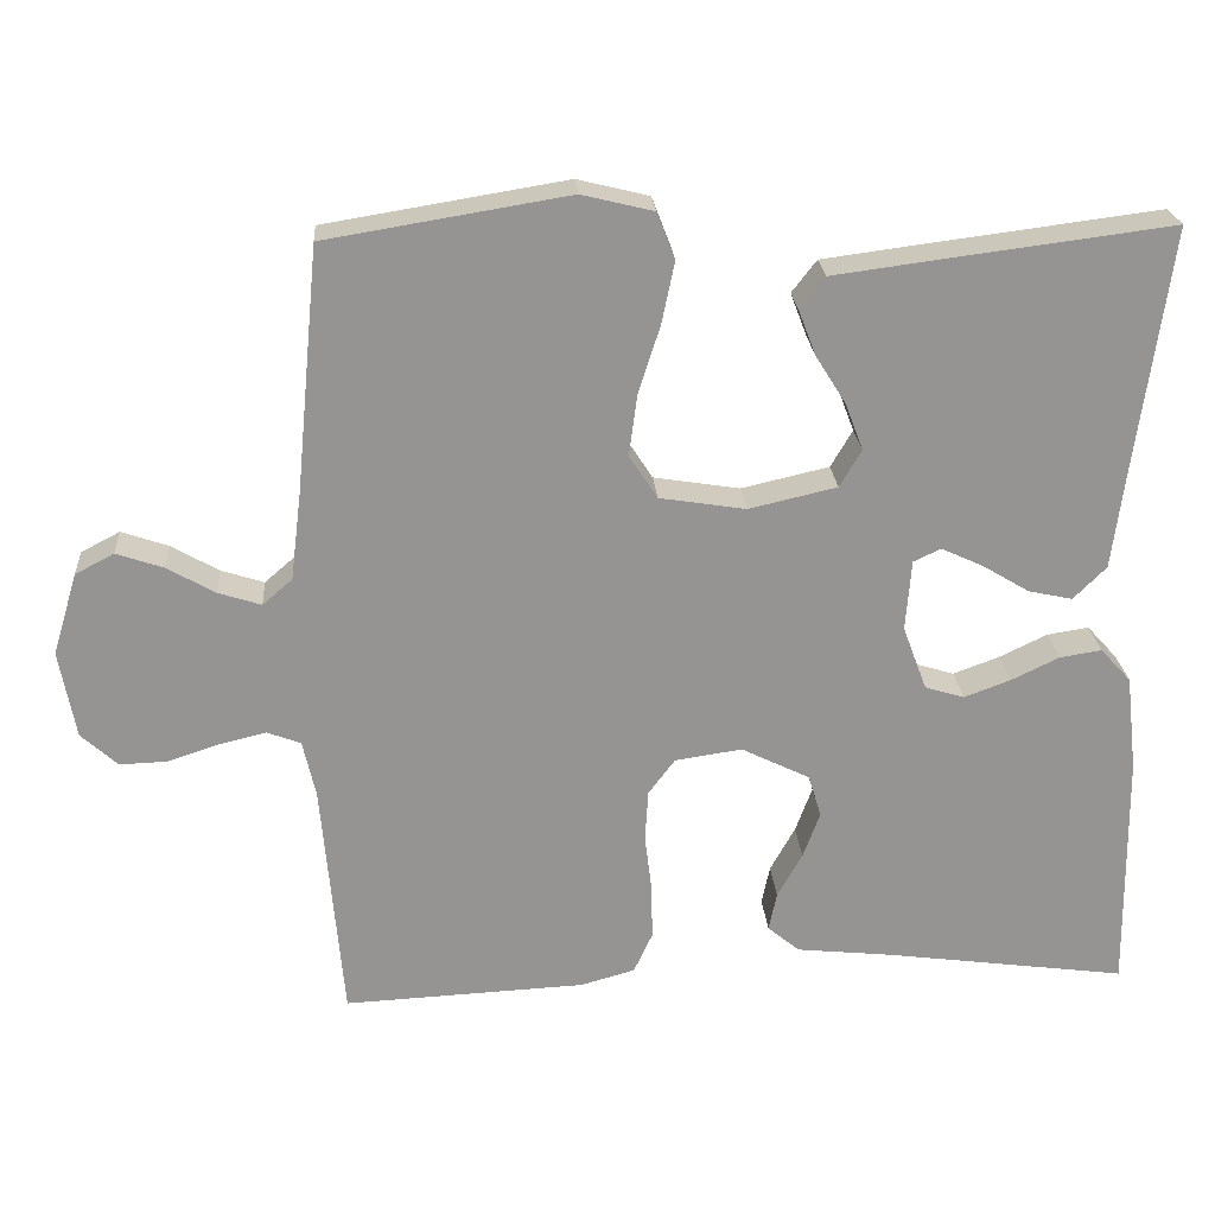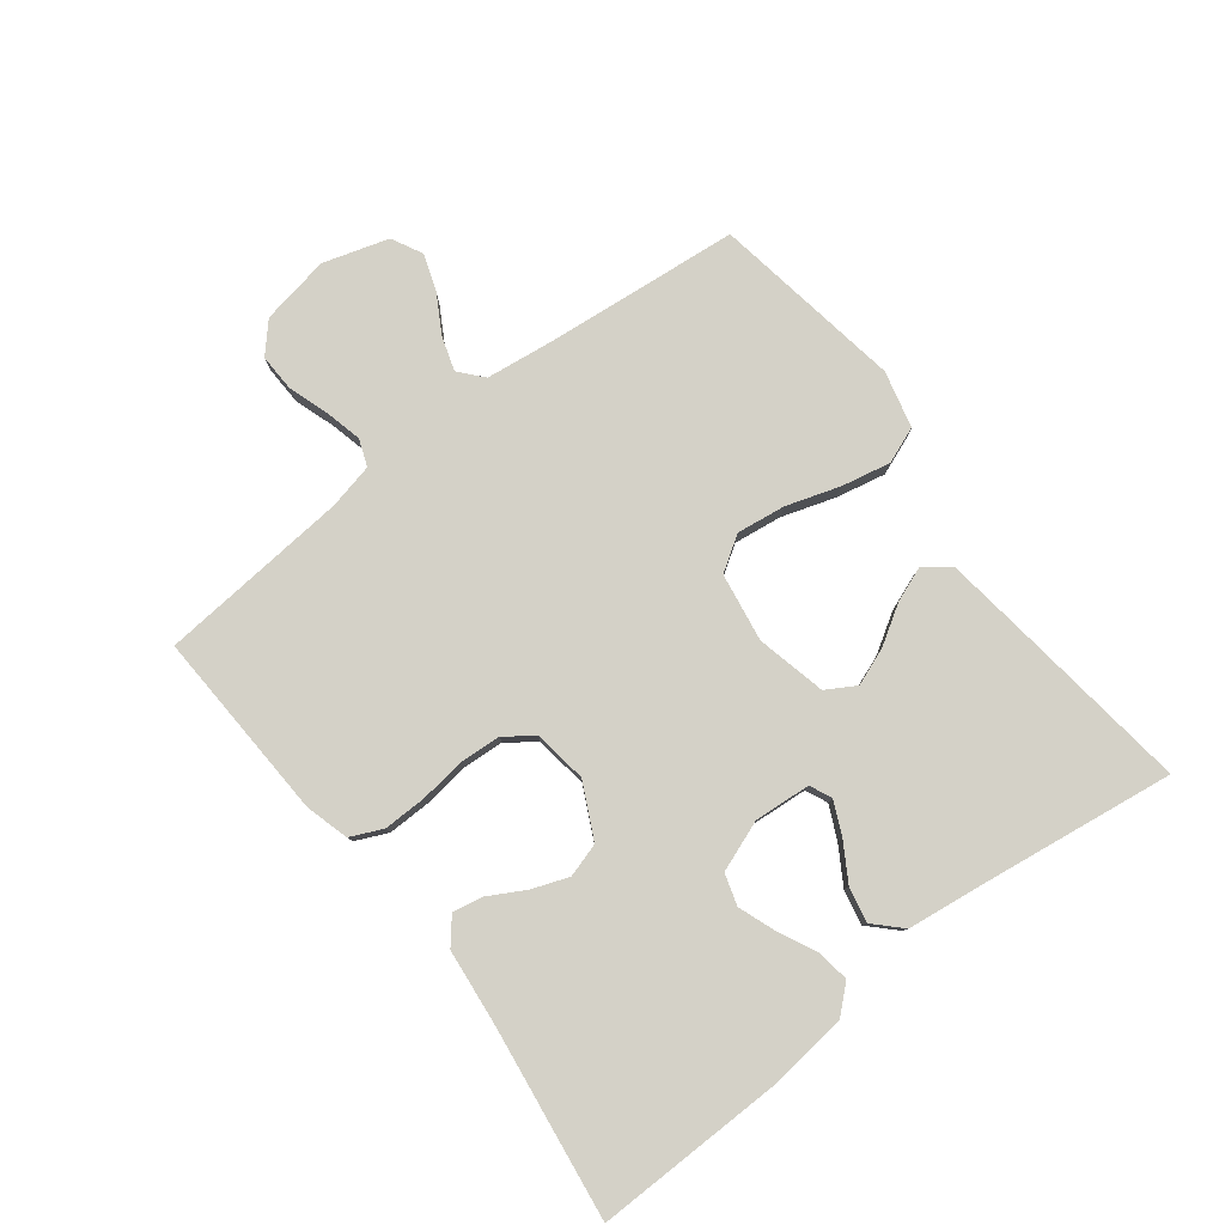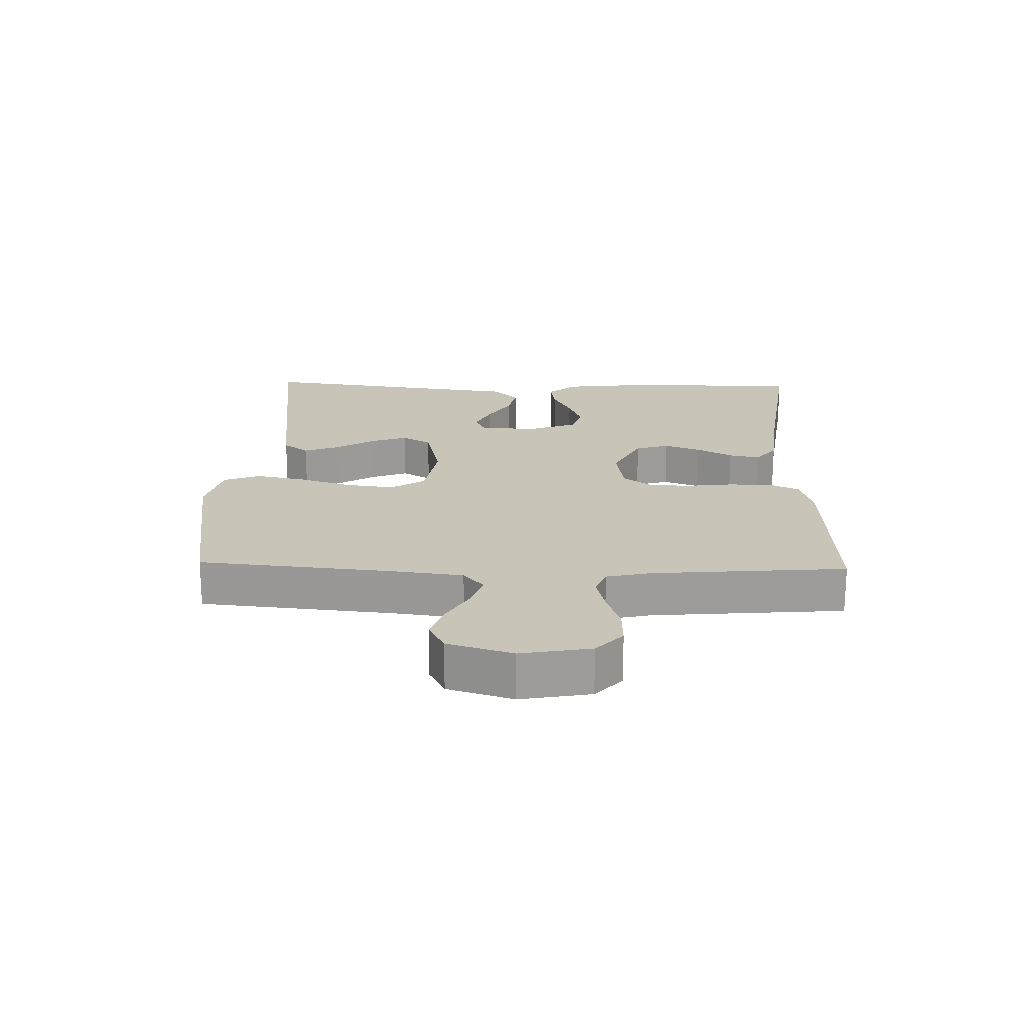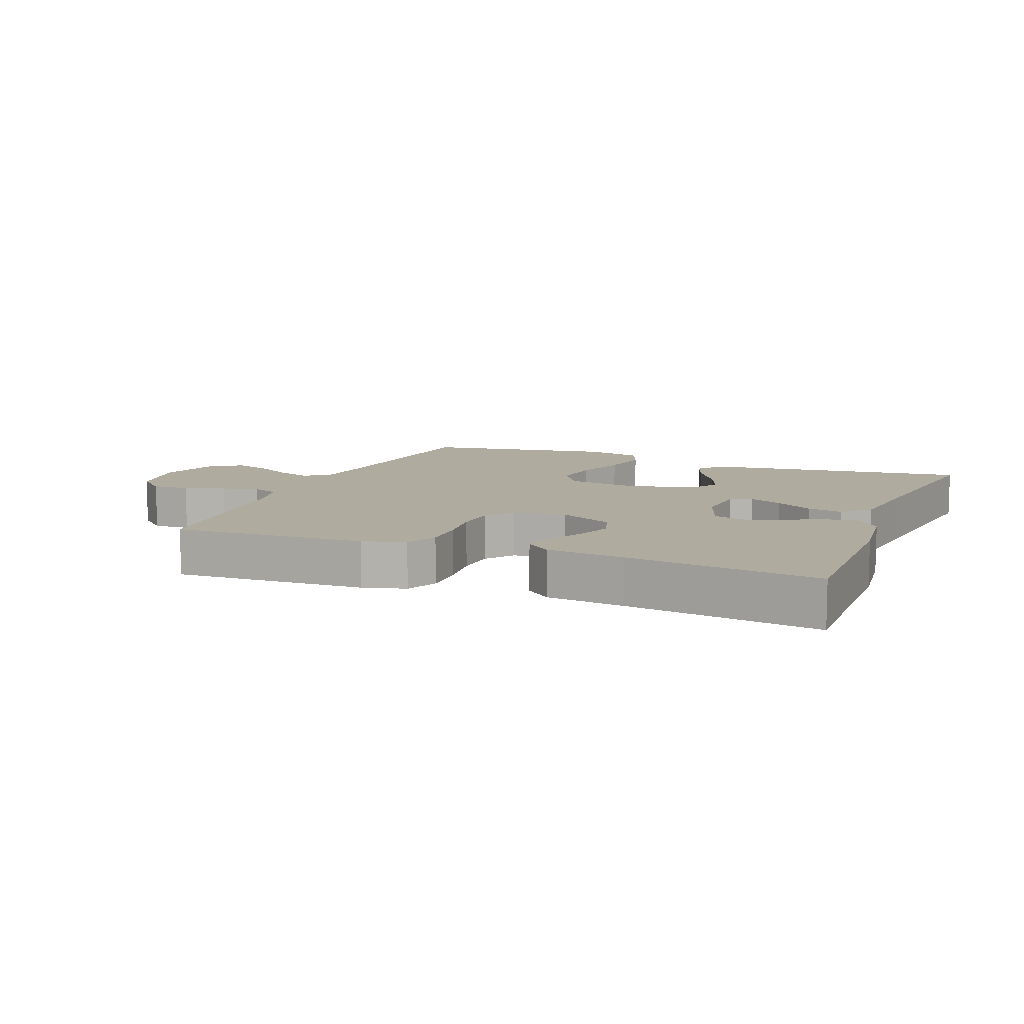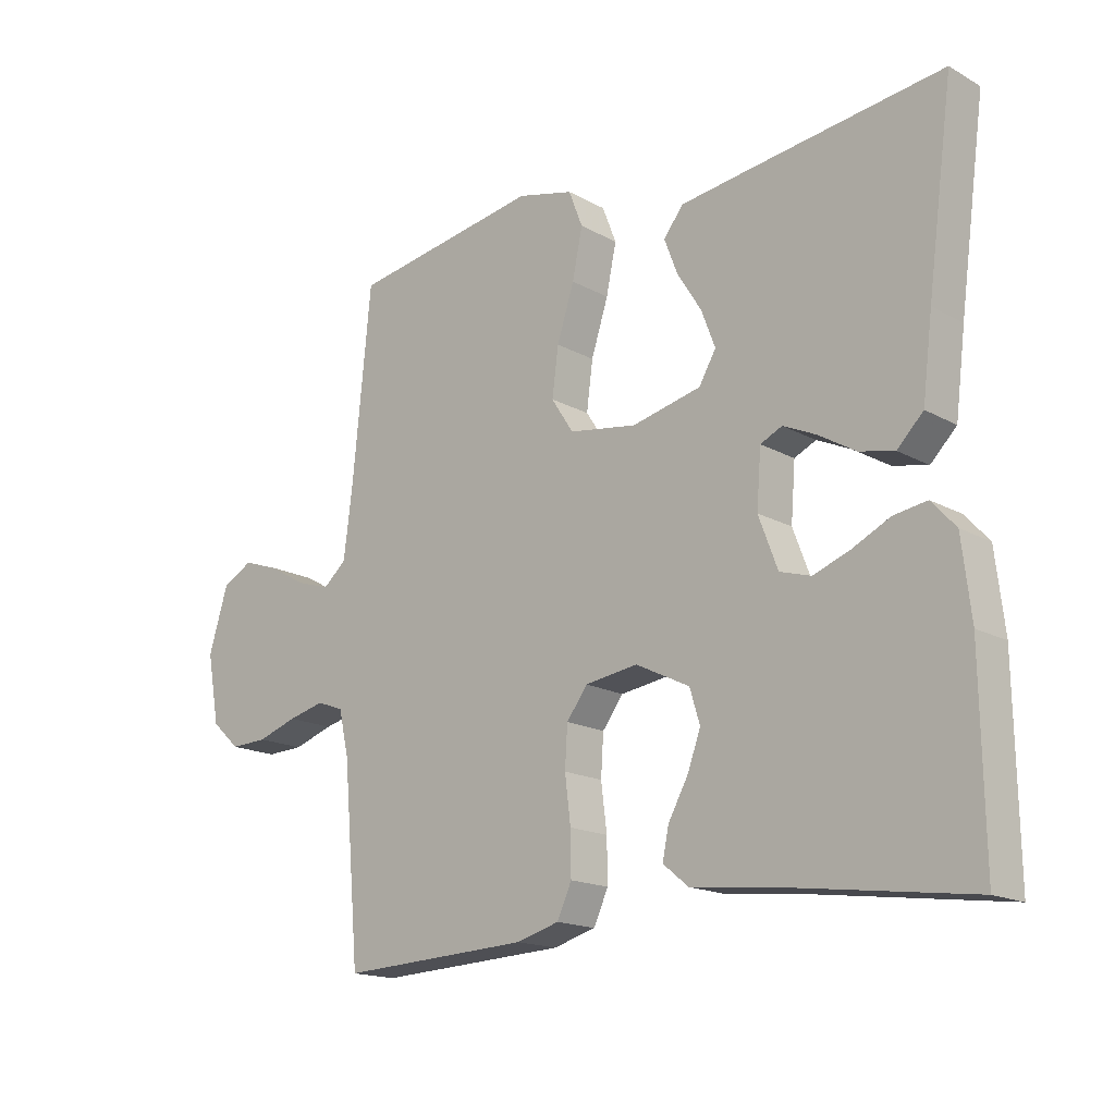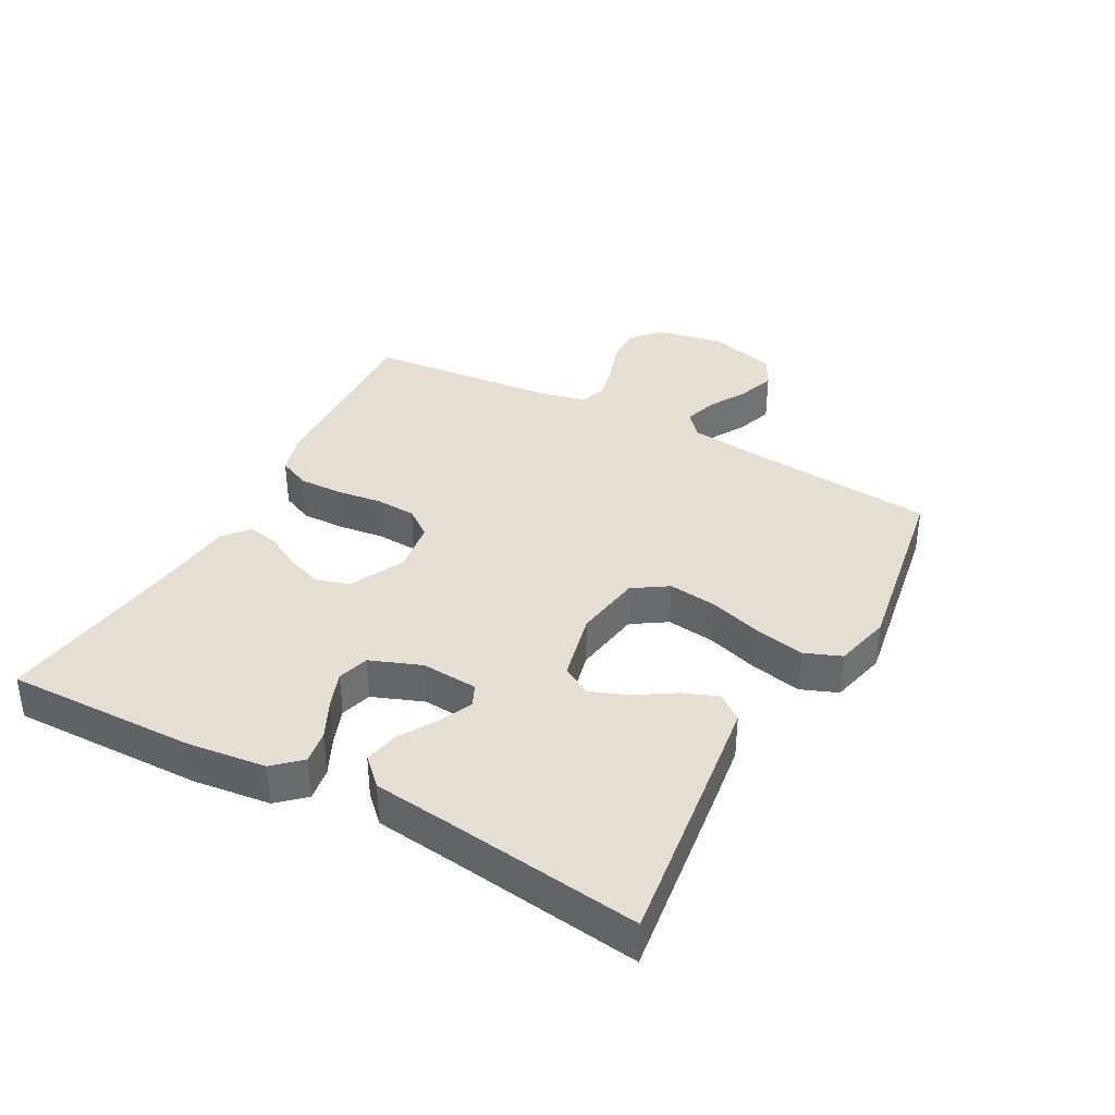
<metadata>
{"format":"obj","ext":"obj","renderer":"f3d","projection":"perspective","resolution":1024,"background":"white","views":[{"elev":23.2,"azim":175.8,"up":"+Z"},{"elev":79.8,"azim":-127.6,"up":"+Y"},{"elev":20.1,"azim":91.6,"up":"+Y"},{"elev":9.7,"azim":-158.1,"up":"+Y"},{"elev":-16.8,"azim":-138.0,"up":"+Z"},{"elev":37.0,"azim":-61.7,"up":"+Y"}]}
</metadata>
<code>
v -0.5 0.07 -0.5
v -0.496 0.07 -0.2
v -0.482 0.07 -0.079
v -0.444 0.07 -0.037
v -0.392 0.07 -0.045
v -0.332 0.07 -0.074
v -0.275 0.07 -0.095
v -0.226 0.07 -0.08
v -0.196 0.07 0
v -0.203 0.07 0.088
v -0.237 0.07 0.104
v -0.289 0.07 0.08
v -0.347 0.07 0.045
v -0.402 0.07 0.033
v -0.443 0.07 0.074
v -0.459 0.07 0.2
v -0.5 0.07 0.5
v -0.2 0.07 0.462
v -0.086 0.07 0.447
v -0.055 0.07 0.407
v -0.076 0.07 0.352
v -0.114 0.07 0.291
v -0.136 0.07 0.233
v -0.109 0.07 0.187
v 0 0.07 0.162
v 0.107 0.07 0.179
v 0.142 0.07 0.233
v 0.132 0.07 0.309
v 0.105 0.07 0.393
v 0.089 0.07 0.47
v 0.111 0.07 0.527
v 0.2 0.07 0.549
v 0.5 0.07 0.5
v 0.529 0.07 0.2
v 0.543 0.07 0.088
v 0.58 0.07 0.056
v 0.633 0.07 0.073
v 0.692 0.07 0.107
v 0.75 0.07 0.127
v 0.798 0.07 0.102
v 0.829 0.07 0
v 0.809 0.07 -0.109
v 0.764 0.07 -0.15
v 0.705 0.07 -0.148
v 0.642 0.07 -0.127
v 0.584 0.07 -0.113
v 0.542 0.07 -0.129
v 0.526 0.07 -0.2
v 0.5 0.07 -0.5
v 0.2 0.07 -0.486
v 0.133 0.07 -0.467
v 0.11 0.07 -0.417
v 0.111 0.07 -0.35
v 0.12 0.07 -0.277
v 0.116 0.07 -0.213
v 0.083 0.07 -0.169
v 0 0.07 -0.157
v -0.085 0.07 -0.199
v -0.101 0.07 -0.252
v -0.08 0.07 -0.309
v -0.049 0.07 -0.365
v -0.039 0.07 -0.413
v -0.079 0.07 -0.446
v -0.2 0.07 -0.459
v -0.5 0 -0.5
v -0.496 0 -0.2
v -0.482 0 -0.079
v -0.444 0 -0.037
v -0.392 0 -0.045
v -0.332 0 -0.074
v -0.275 0 -0.095
v -0.226 0 -0.08
v -0.196 0 0
v -0.203 0 0.088
v -0.237 0 0.104
v -0.289 0 0.08
v -0.347 0 0.045
v -0.402 0 0.033
v -0.443 0 0.074
v -0.459 0 0.2
v -0.5 0 0.5
v -0.2 0 0.462
v -0.086 0 0.447
v -0.055 0 0.407
v -0.076 0 0.352
v -0.114 0 0.291
v -0.136 0 0.233
v -0.109 0 0.187
v 0 0 0.162
v 0.107 0 0.179
v 0.142 0 0.233
v 0.132 0 0.309
v 0.105 0 0.393
v 0.089 0 0.47
v 0.111 0 0.527
v 0.2 0 0.549
v 0.5 0 0.5
v 0.529 0 0.2
v 0.543 0 0.088
v 0.58 0 0.056
v 0.633 0 0.073
v 0.692 0 0.107
v 0.75 0 0.127
v 0.798 0 0.102
v 0.829 0 0
v 0.809 0 -0.109
v 0.764 0 -0.15
v 0.705 0 -0.148
v 0.642 0 -0.127
v 0.584 0 -0.113
v 0.542 0 -0.129
v 0.526 0 -0.2
v 0.5 0 -0.5
v 0.2 0 -0.486
v 0.133 0 -0.467
v 0.11 0 -0.417
v 0.111 0 -0.35
v 0.12 0 -0.277
v 0.116 0 -0.213
v 0.083 0 -0.169
v 0 0 -0.157
v -0.085 0 -0.199
v -0.101 0 -0.252
v -0.08 0 -0.309
v -0.049 0 -0.365
v -0.039 0 -0.413
v -0.079 0 -0.446
v -0.2 0 -0.459
f 62 63 64
f 61 62 64
f 60 61 64
f 4 5 6
f 3 4 6
f 2 3 6
f 1 2 6
f 64 1 6
f 60 64 6
f 59 60 6
f 58 59 6 7
f 57 58 7 8
f 56 57 8 9
f 52 53 54
f 51 52 54
f 50 51 54
f 49 50 54
f 48 49 54
f 47 48 54 55
f 46 47 55 56
f 43 44 45
f 42 43 45
f 41 42 45
f 40 41 45
f 39 40 45
f 38 39 45
f 37 38 45
f 36 37 45 46
f 56 9 10
f 46 56 10
f 36 46 10
f 35 36 10
f 32 33 34
f 31 32 34
f 30 31 34
f 29 30 34
f 28 29 34
f 27 28 34 35
f 20 21 22
f 19 20 22
f 18 19 22
f 17 18 22
f 16 17 22
f 16 22 23
f 15 16 23
f 14 15 23
f 13 14 23
f 12 13 23
f 11 12 23 24
f 26 27 35
f 35 10 11
f 26 35 11
f 25 26 11
f 11 24 25
f 128 127 126
f 128 126 125
f 128 125 124
f 70 69 68
f 70 68 67
f 70 67 66
f 70 66 65
f 70 65 128
f 70 128 124
f 70 124 123
f 71 70 123 122
f 72 71 122 121
f 73 72 121 120
f 118 117 116
f 118 116 115
f 118 115 114
f 118 114 113
f 118 113 112
f 119 118 112 111
f 120 119 111 110
f 109 108 107
f 109 107 106
f 109 106 105
f 109 105 104
f 109 104 103
f 109 103 102
f 109 102 101
f 110 109 101 100
f 74 73 120
f 74 120 110
f 74 110 100
f 74 100 99
f 98 97 96
f 98 96 95
f 98 95 94
f 98 94 93
f 98 93 92
f 99 98 92 91
f 86 85 84
f 86 84 83
f 86 83 82
f 86 82 81
f 86 81 80
f 87 86 80
f 87 80 79
f 87 79 78
f 87 78 77
f 87 77 76
f 88 87 76 75
f 99 91 90
f 75 74 99
f 75 99 90
f 75 90 89
f 89 88 75
f 1 65 66 2
f 2 66 67 3
f 3 67 68 4
f 4 68 69 5
f 5 69 70 6
f 6 70 71 7
f 7 71 72 8
f 8 72 73 9
f 9 73 74 10
f 10 74 75 11
f 11 75 76 12
f 12 76 77 13
f 13 77 78 14
f 14 78 79 15
f 15 79 80 16
f 16 80 81 17
f 17 81 82 18
f 18 82 83 19
f 19 83 84 20
f 20 84 85 21
f 21 85 86 22
f 22 86 87 23
f 23 87 88 24
f 24 88 89 25
f 25 89 90 26
f 26 90 91 27
f 27 91 92 28
f 28 92 93 29
f 29 93 94 30
f 30 94 95 31
f 31 95 96 32
f 32 96 97 33
f 33 97 98 34
f 34 98 99 35
f 35 99 100 36
f 36 100 101 37
f 37 101 102 38
f 38 102 103 39
f 39 103 104 40
f 40 104 105 41
f 41 105 106 42
f 42 106 107 43
f 43 107 108 44
f 44 108 109 45
f 45 109 110 46
f 46 110 111 47
f 47 111 112 48
f 48 112 113 49
f 49 113 114 50
f 50 114 115 51
f 51 115 116 52
f 52 116 117 53
f 53 117 118 54
f 54 118 119 55
f 55 119 120 56
f 56 120 121 57
f 57 121 122 58
f 58 122 123 59
f 59 123 124 60
f 60 124 125 61
f 61 125 126 62
f 62 126 127 63
f 63 127 128 64
f 64 128 65 1

</code>
